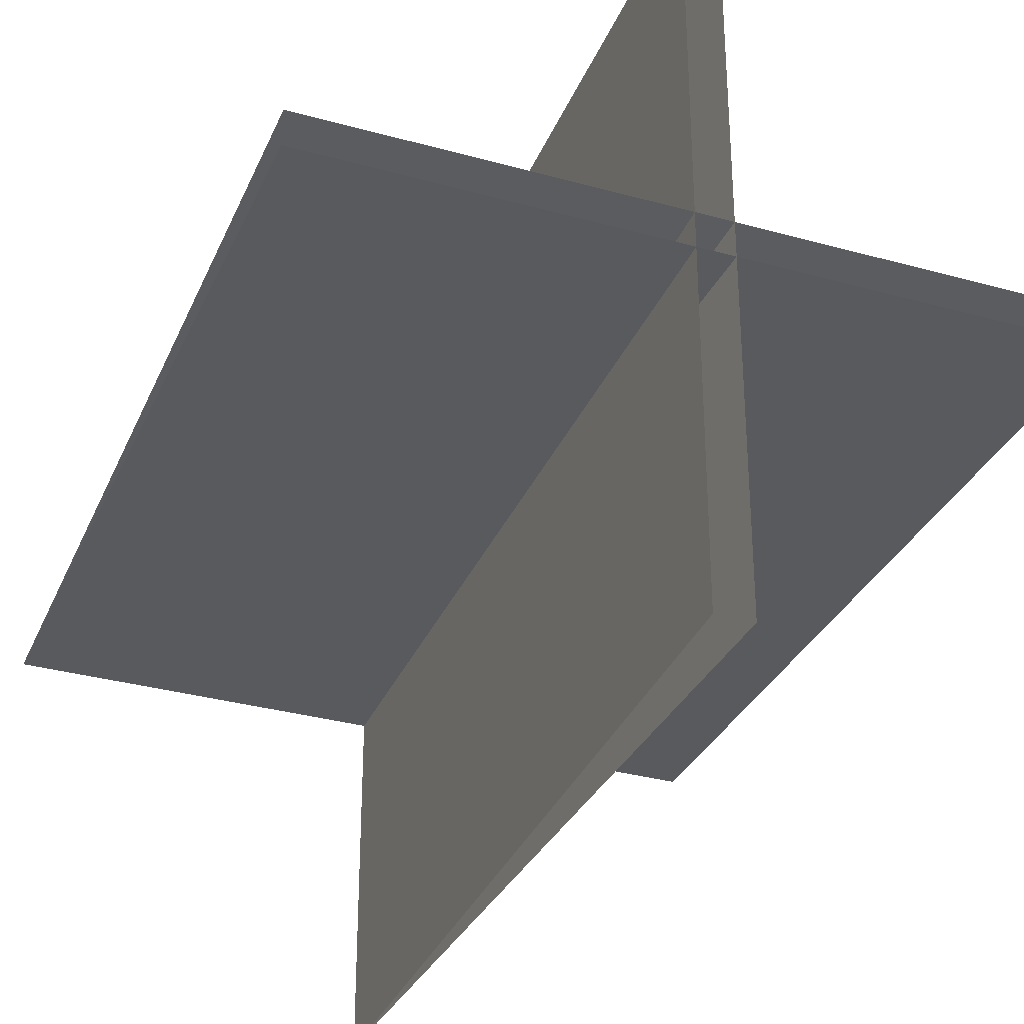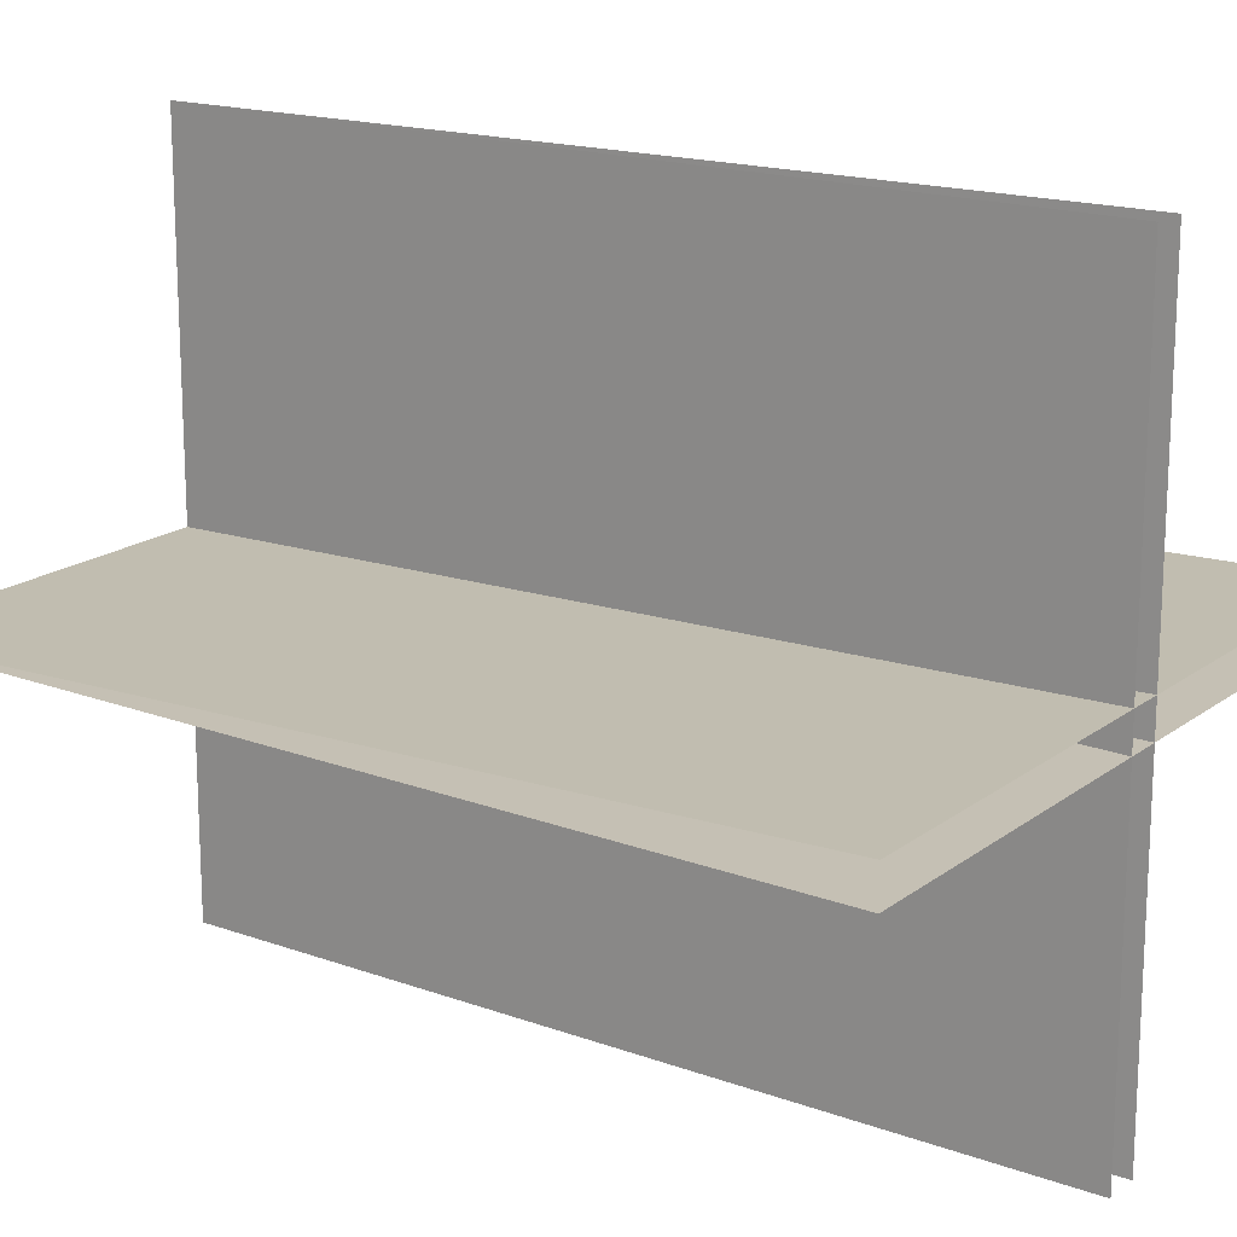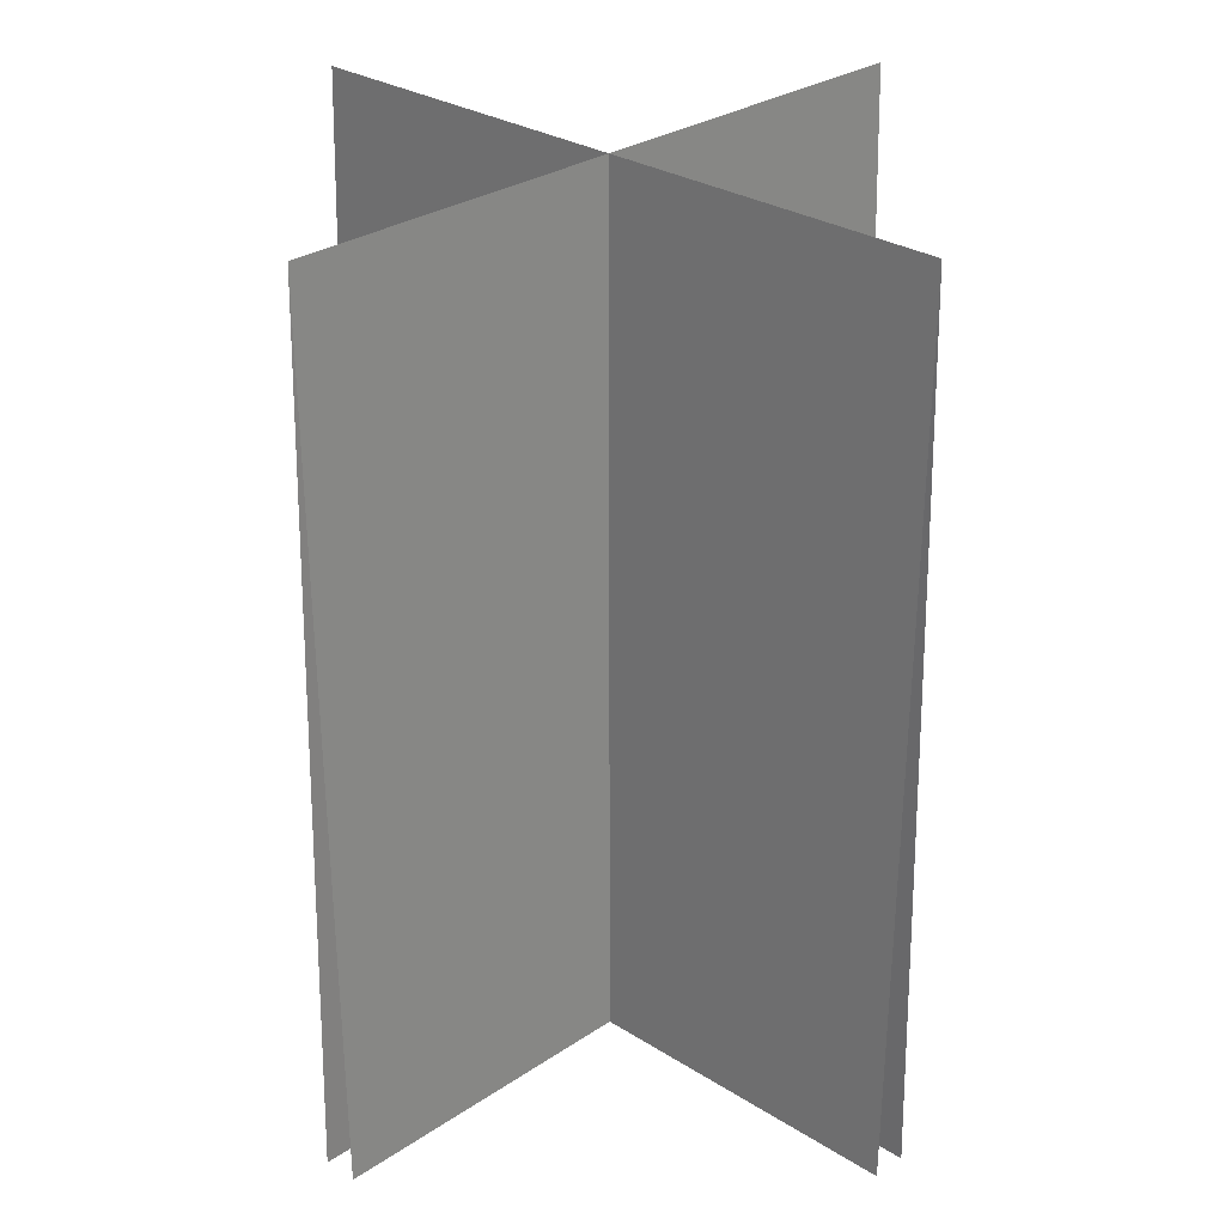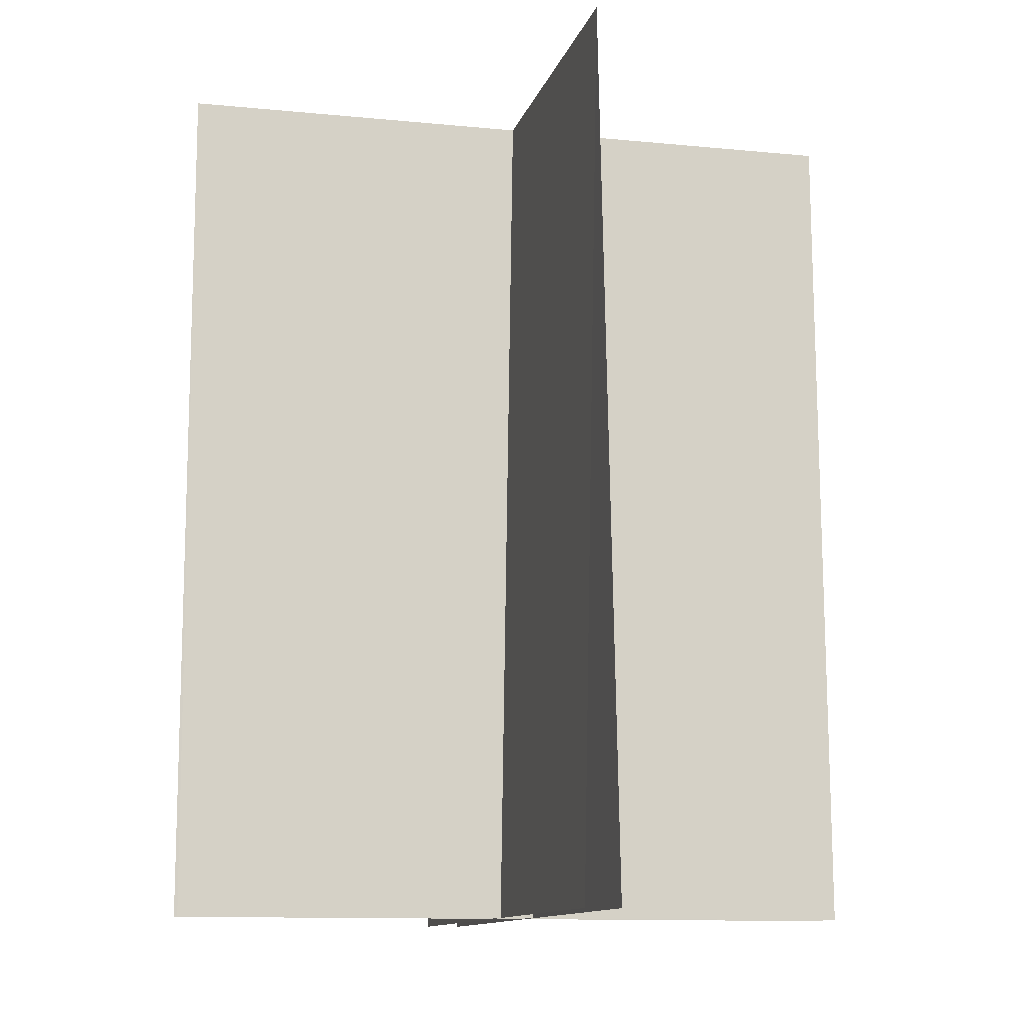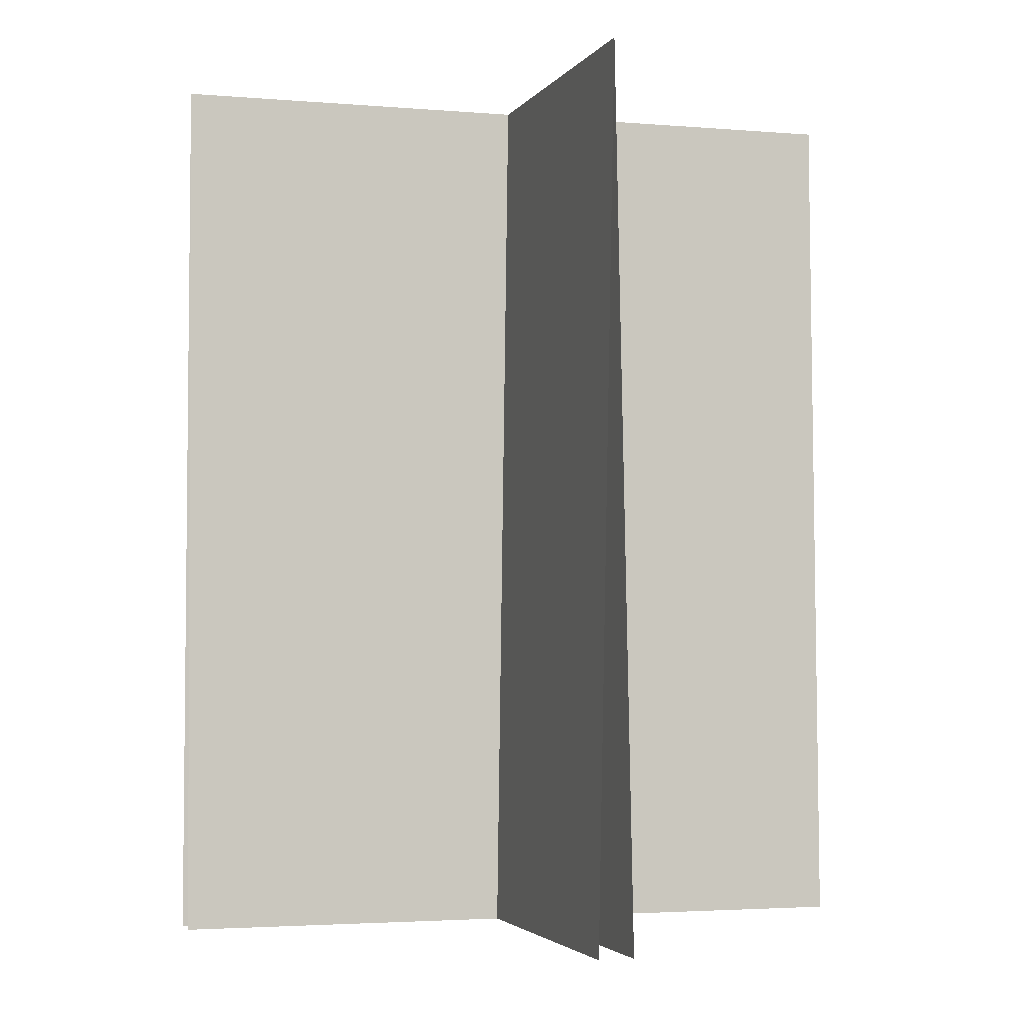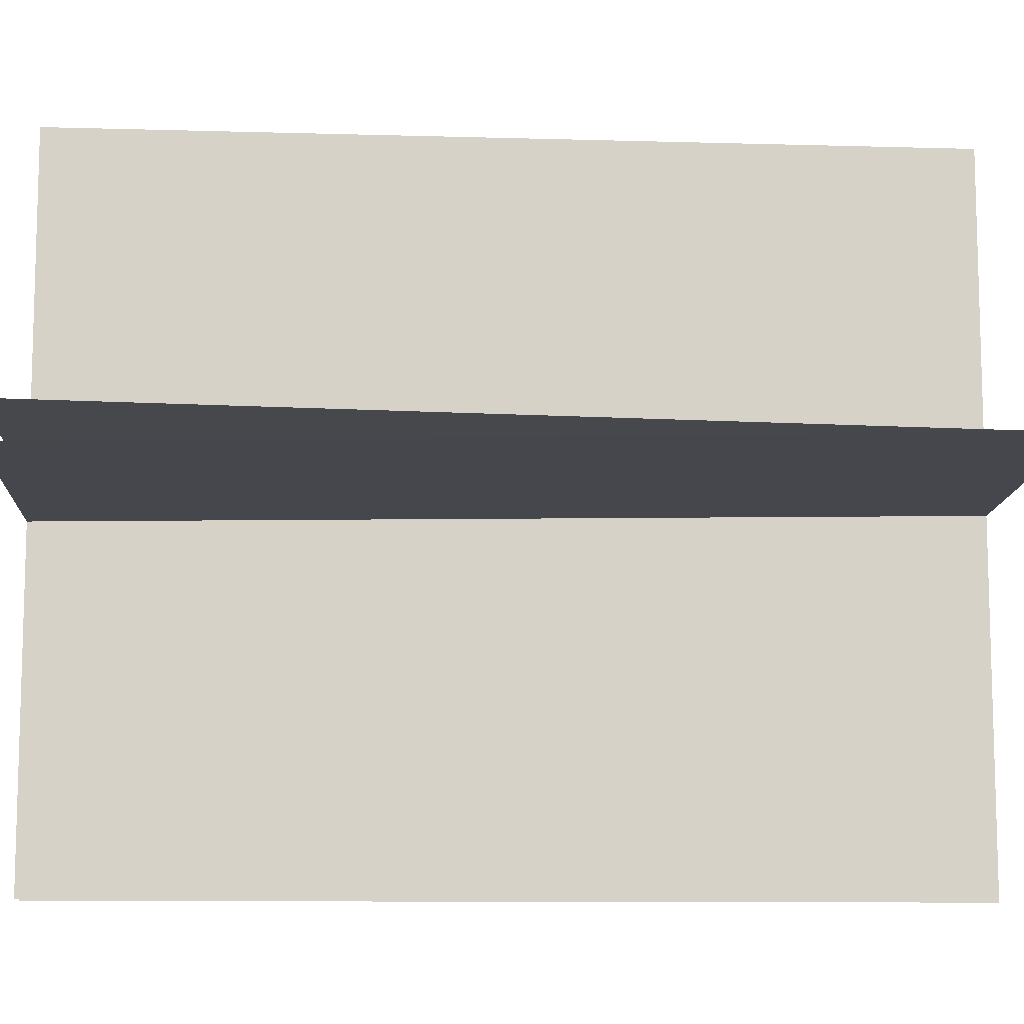
<metadata>
{"format":"obj","ext":"obj","renderer":"f3d","projection":"perspective","resolution":1024,"background":"white","views":[{"elev":-32.8,"azim":-21.1,"up":"+Z"},{"elev":17.5,"azim":-55.3,"up":"+Z"},{"elev":28.0,"azim":134.1,"up":"+Y"},{"elev":-11.4,"azim":76.4,"up":"+Y"},{"elev":-2.9,"azim":163.2,"up":"+Y"},{"elev":-11.1,"azim":87.0,"up":"+Z"}]}
</metadata>
<code>
o grass1
v -0.205 0 0.01
v -0.205 0.5 0
v 0.2 0.5 0
v 0.2 0 0.01
v -0.205 0 -0.01
v 0.2 0 -0.01
v -0.01 0 -0.202
v 0 0.5 -0.202
v 0 0.5 0.202
v -0.01 0 0.202
v 0.01 0 -0.202
v 0.01 0 0.202
f 4 2 1
f 2 6 5
f 10 8 7
f 8 12 11
f 4 3 2
f 2 3 6
f 10 9 8
f 8 9 12

</code>
